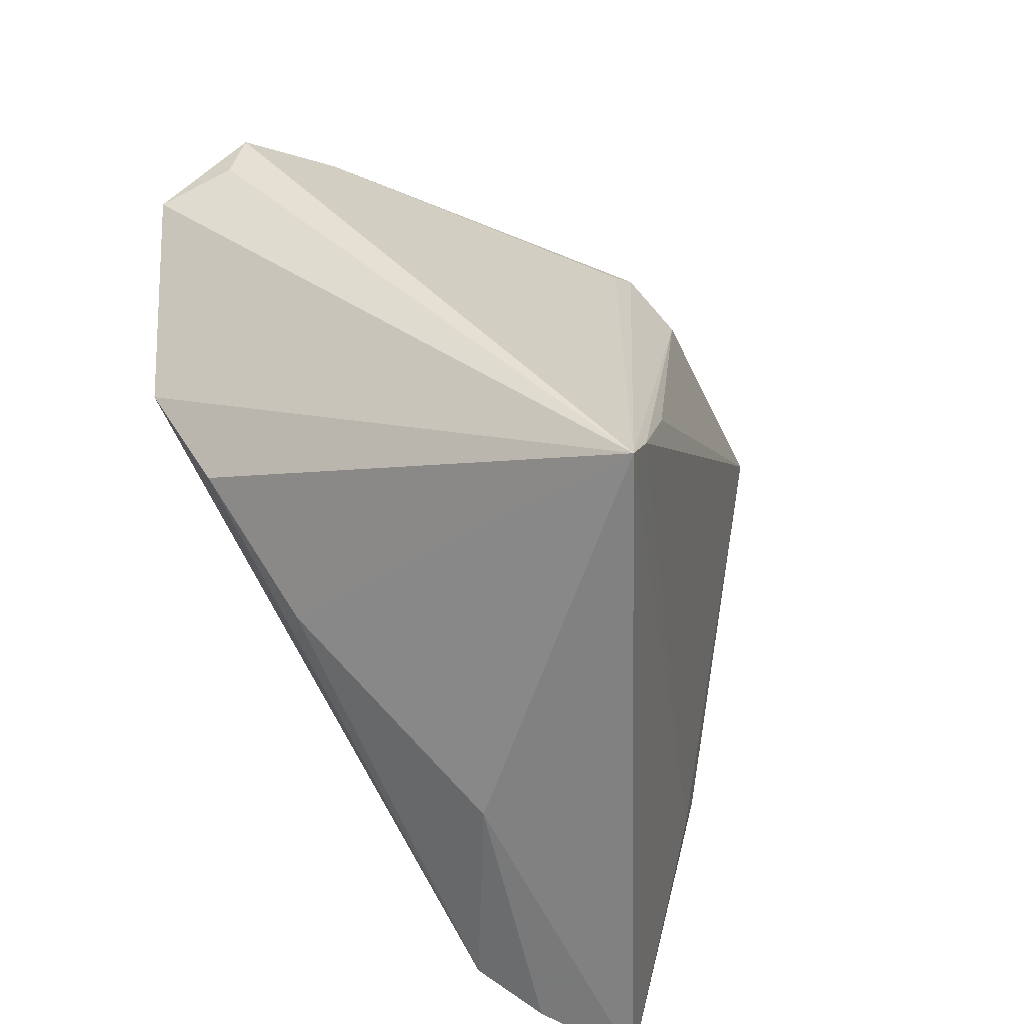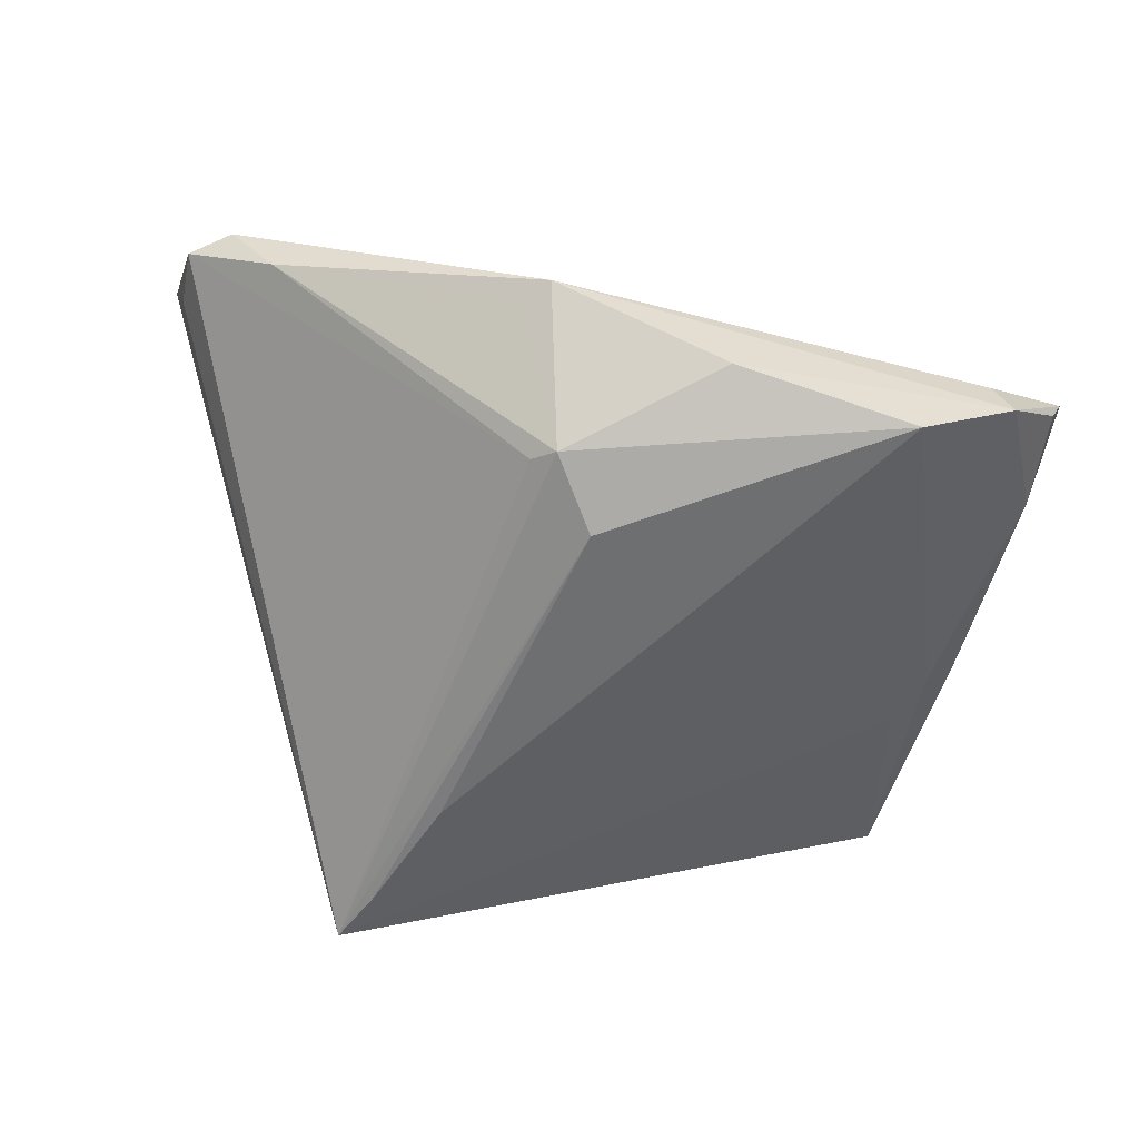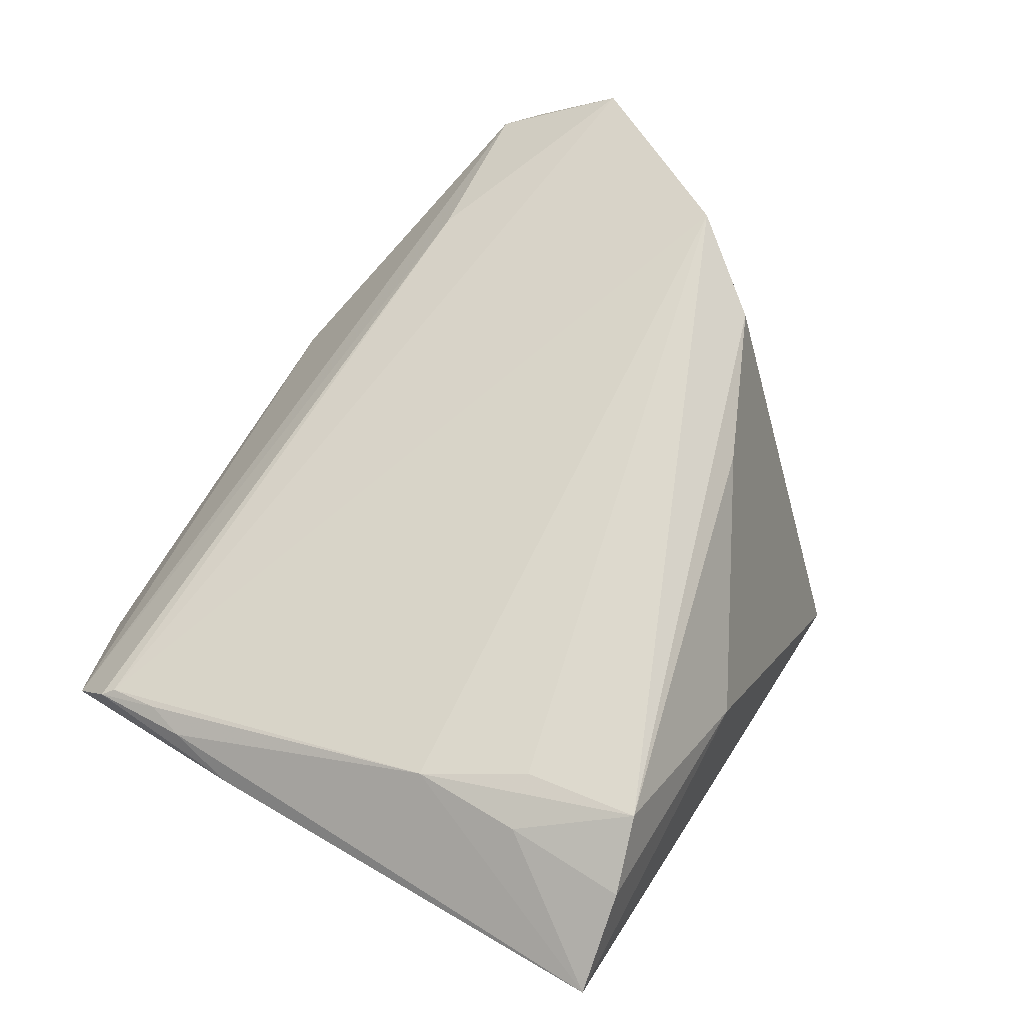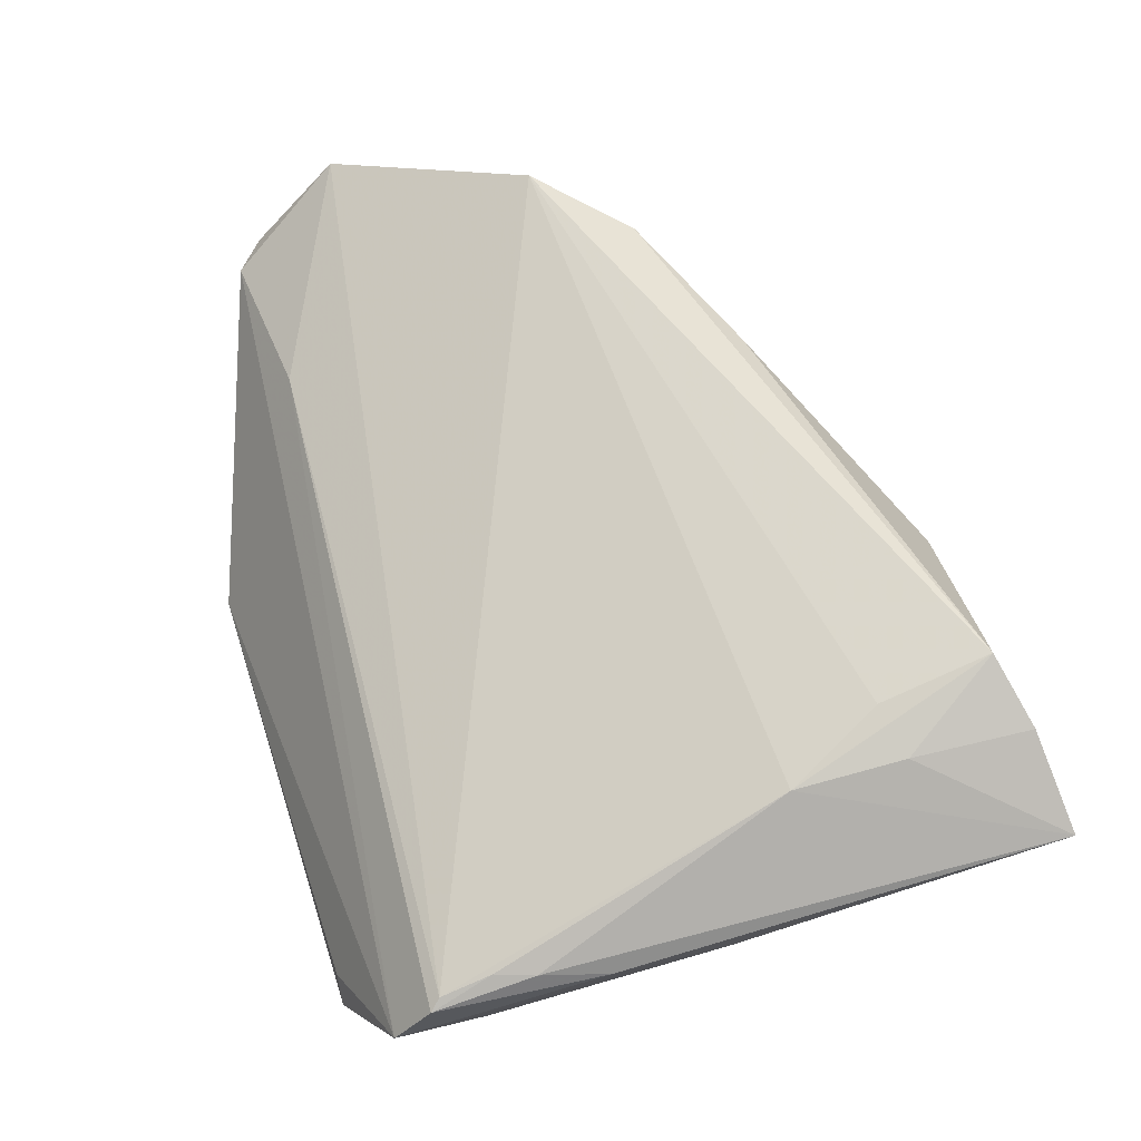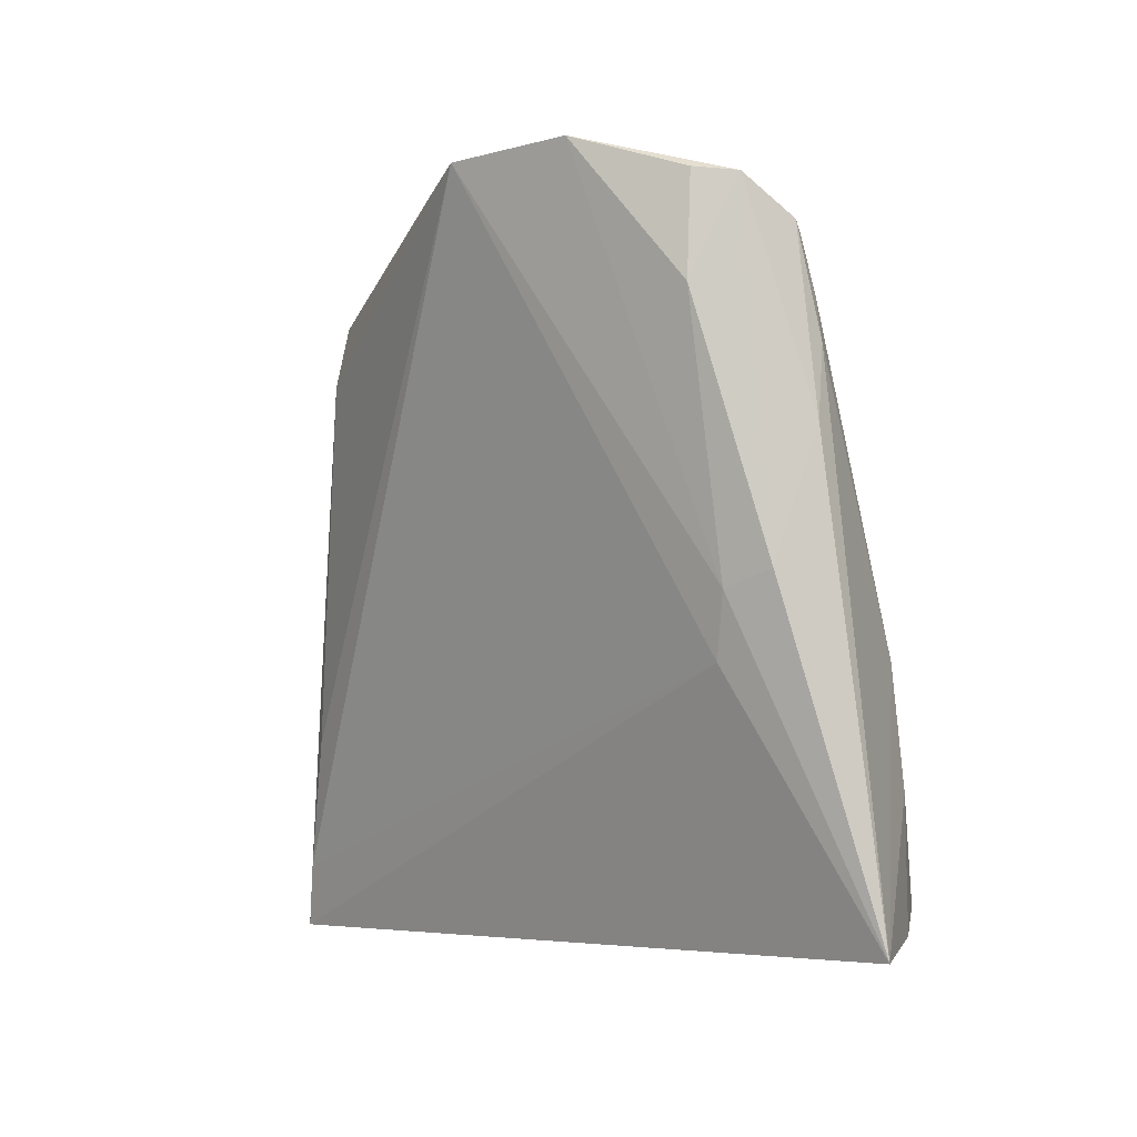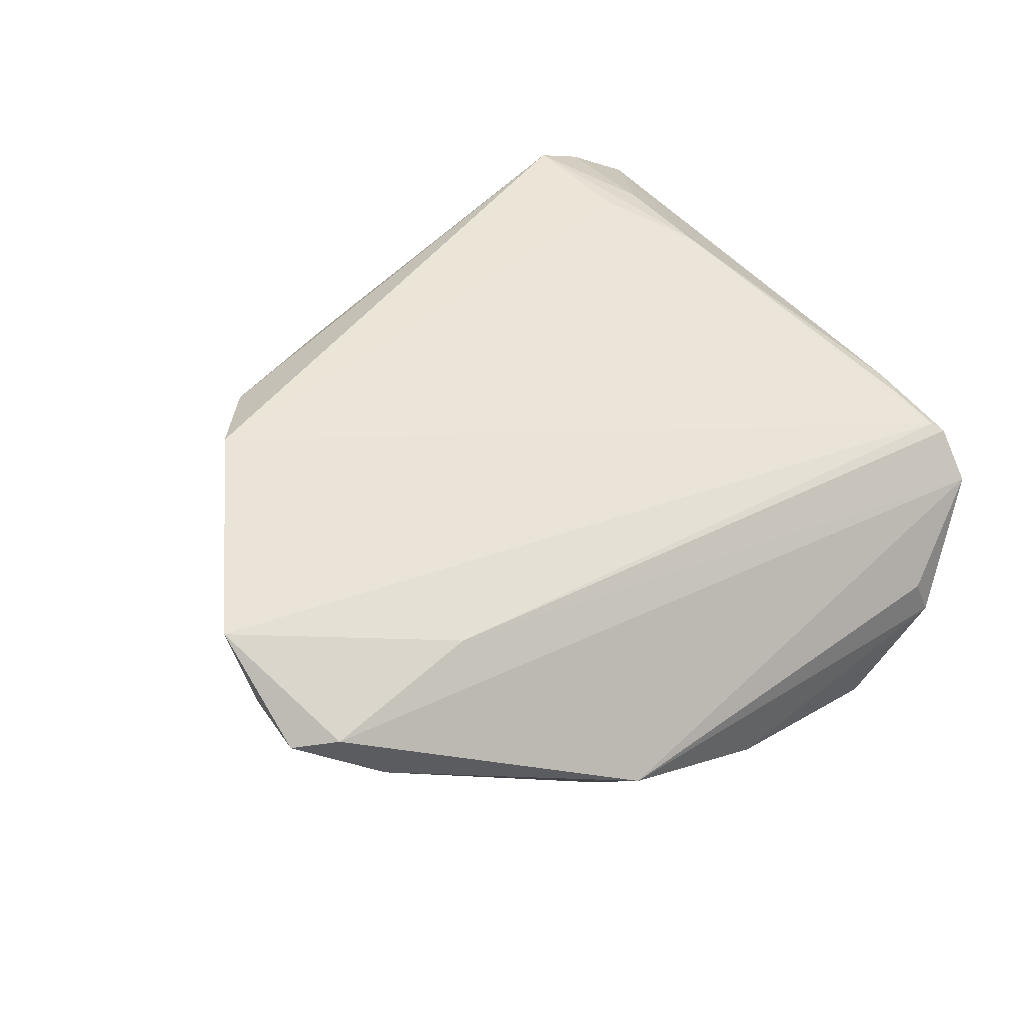
<metadata>
{"format":"obj","ext":"obj","renderer":"f3d","projection":"perspective","resolution":1024,"background":"white","views":[{"elev":-61.5,"azim":122.0,"up":"+Y"},{"elev":-58.9,"azim":165.7,"up":"+Z"},{"elev":67.4,"azim":-59.4,"up":"+Z"},{"elev":63.2,"azim":-106.1,"up":"+Z"},{"elev":-4.5,"azim":-106.3,"up":"+Y"},{"elev":38.5,"azim":141.8,"up":"+Z"}]}
</metadata>
<code>
v -0.03876 -0.0244 0.02146
v -0.03125 -0.03603 0.02547
v 0.0554 0.02643 0.006803
v 0.0551 0.01943 0.008565
v 0.04227 -0.005502 0.02535
v -0.04525 0.03561 -0.003042
v 0.01425 0.02623 -0.0239
v 0.00618 0.02062 -0.02744
v -0.0256 0.03926 -0.0219
v 0.05094 0.02973 0.007634
v 0.01184 0.02837 -0.02492
v -0.04712 0.03069 0.007016
v 0.01585 0.04149 -0.01148
v -0.04417 -0.004878 0.0004449
v 0.05656 0.016 0.01727
v -0.04804 -0.003054 0.004109
v -0.03835 -0.0115 0.02034
v -0.04883 0.01087 0.008547
v -0.03257 -0.02286 0.02318
v -0.0393 -0.03849 0.02144
v 0.01366 -0.01933 -0.02744
v -0.004323 0.04037 -0.01939
v -0.04601 0.0294 0.007957
v -0.03744 0.03979 -0.01325
v 0.01845 0.03859 -0.01207
v -0.0419 -0.01182 0.0006294
v 0.01613 -0.02394 0.02071
v -0.0353 0.03957 -0.008381
v 0.03375 -0.01607 0.02194
v 0.04563 0.03059 9.975e-05
v 0.03185 0.02756 0.01072
v -0.04975 -0.04027 0.01485
v -0.0471 0.03508 0.001398
v -0.04605 0.02424 -0.00368
v -0.0471 0.01884 0.009648
v -0.01049 -0.03836 0.01156
v -0.04565 0.02338 0.009637
v 0.0186 -0.03346 -0.02744
v 0.02142 -0.04027 -0.02716
f 23 17 5
f 32 39 36
f 13 33 10
f 39 3 4
f 8 39 38
f 38 21 8
f 5 17 19
f 15 23 5
f 15 3 10
f 15 4 3
f 15 5 39
f 39 4 15
f 5 19 2
f 2 19 17
f 39 5 29
f 5 2 29
f 11 39 8
f 22 13 11
f 8 21 9
f 9 11 8
f 22 11 9
f 21 38 9
f 32 17 35
f 31 15 10
f 23 15 31
f 31 12 23
f 10 33 31
f 33 12 31
f 32 36 20
f 36 2 20
f 27 36 39
f 39 29 27
f 27 2 36
f 27 29 2
f 10 3 30
f 30 13 10
f 33 13 28
f 32 35 18
f 18 35 12
f 18 12 33
f 23 12 37
f 12 35 37
f 17 23 37
f 37 35 17
f 1 2 17
f 1 20 2
f 1 17 32
f 32 20 1
f 25 11 13
f 13 30 25
f 25 30 11
f 39 11 7
f 11 30 7
f 7 3 39
f 7 30 3
f 33 28 24
f 22 9 24
f 24 13 22
f 24 28 13
f 14 24 9
f 34 24 14
f 33 34 16
f 16 18 33
f 32 18 16
f 16 14 32
f 34 14 16
f 6 34 33
f 33 24 6
f 6 24 34
f 26 39 32
f 32 14 26
f 26 38 39
f 26 9 38
f 26 14 9

</code>
